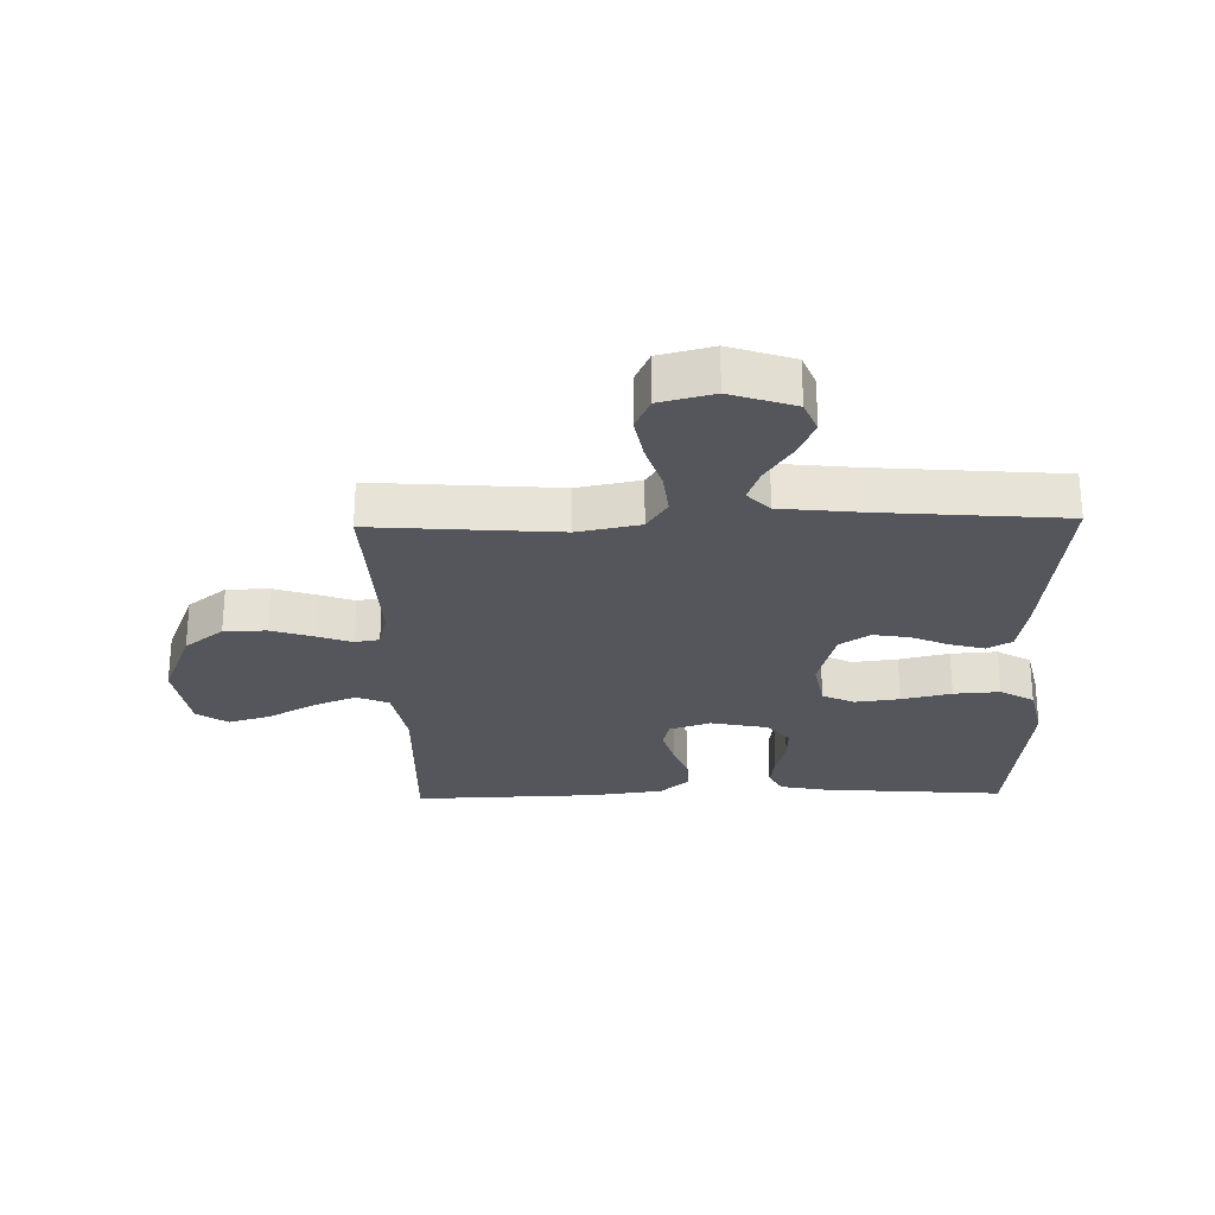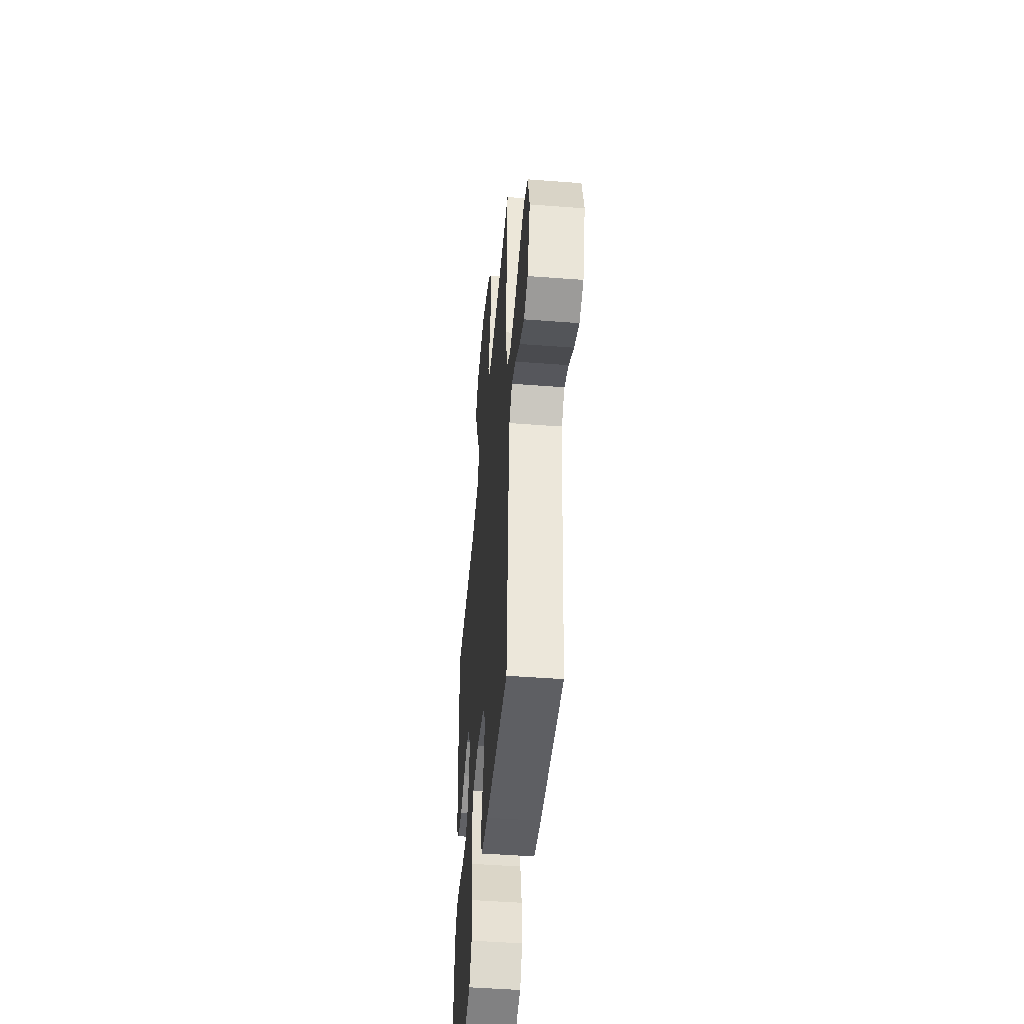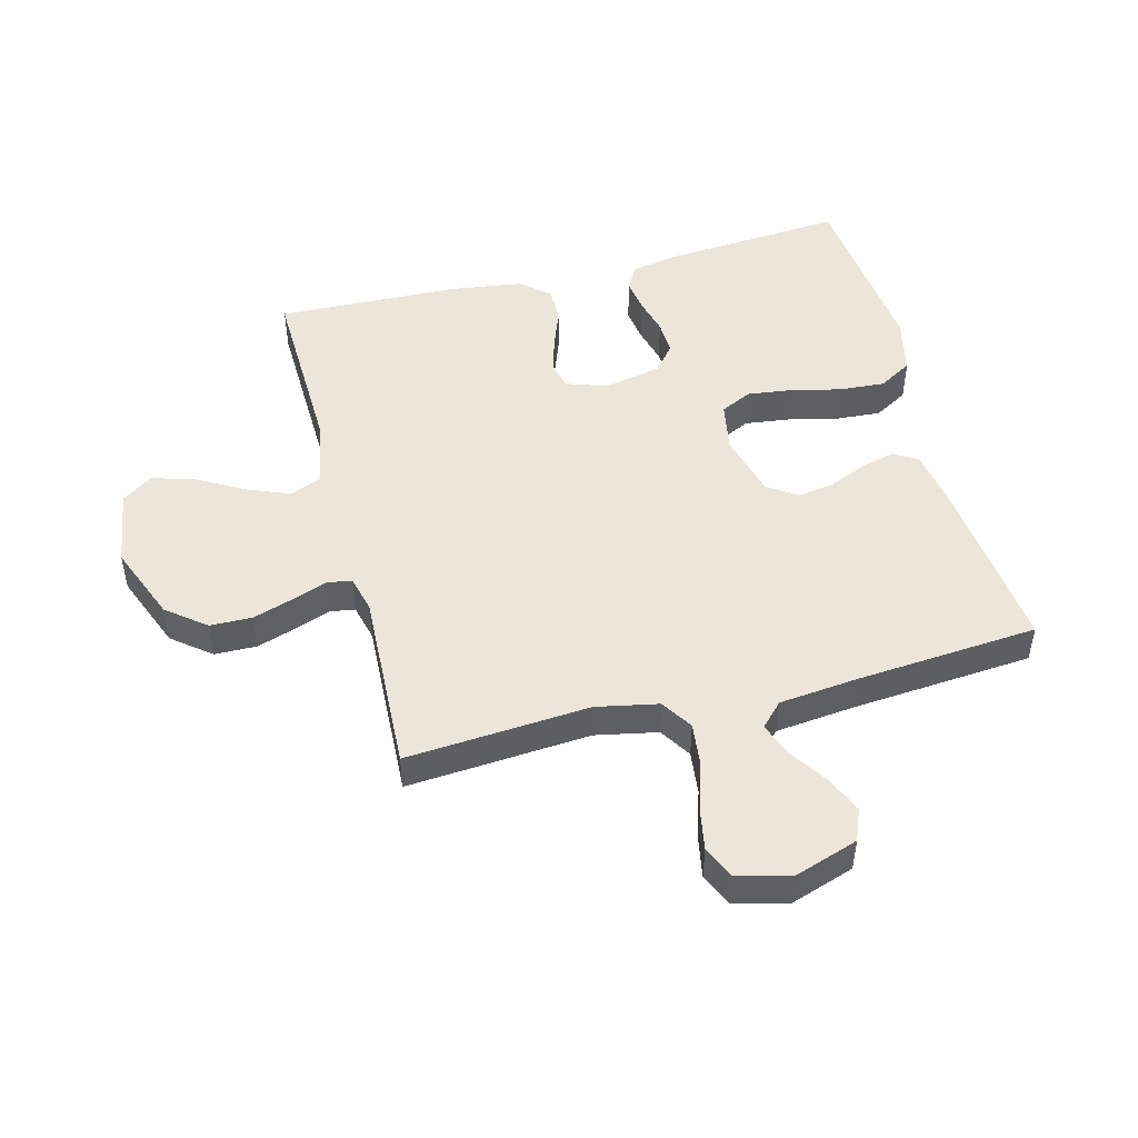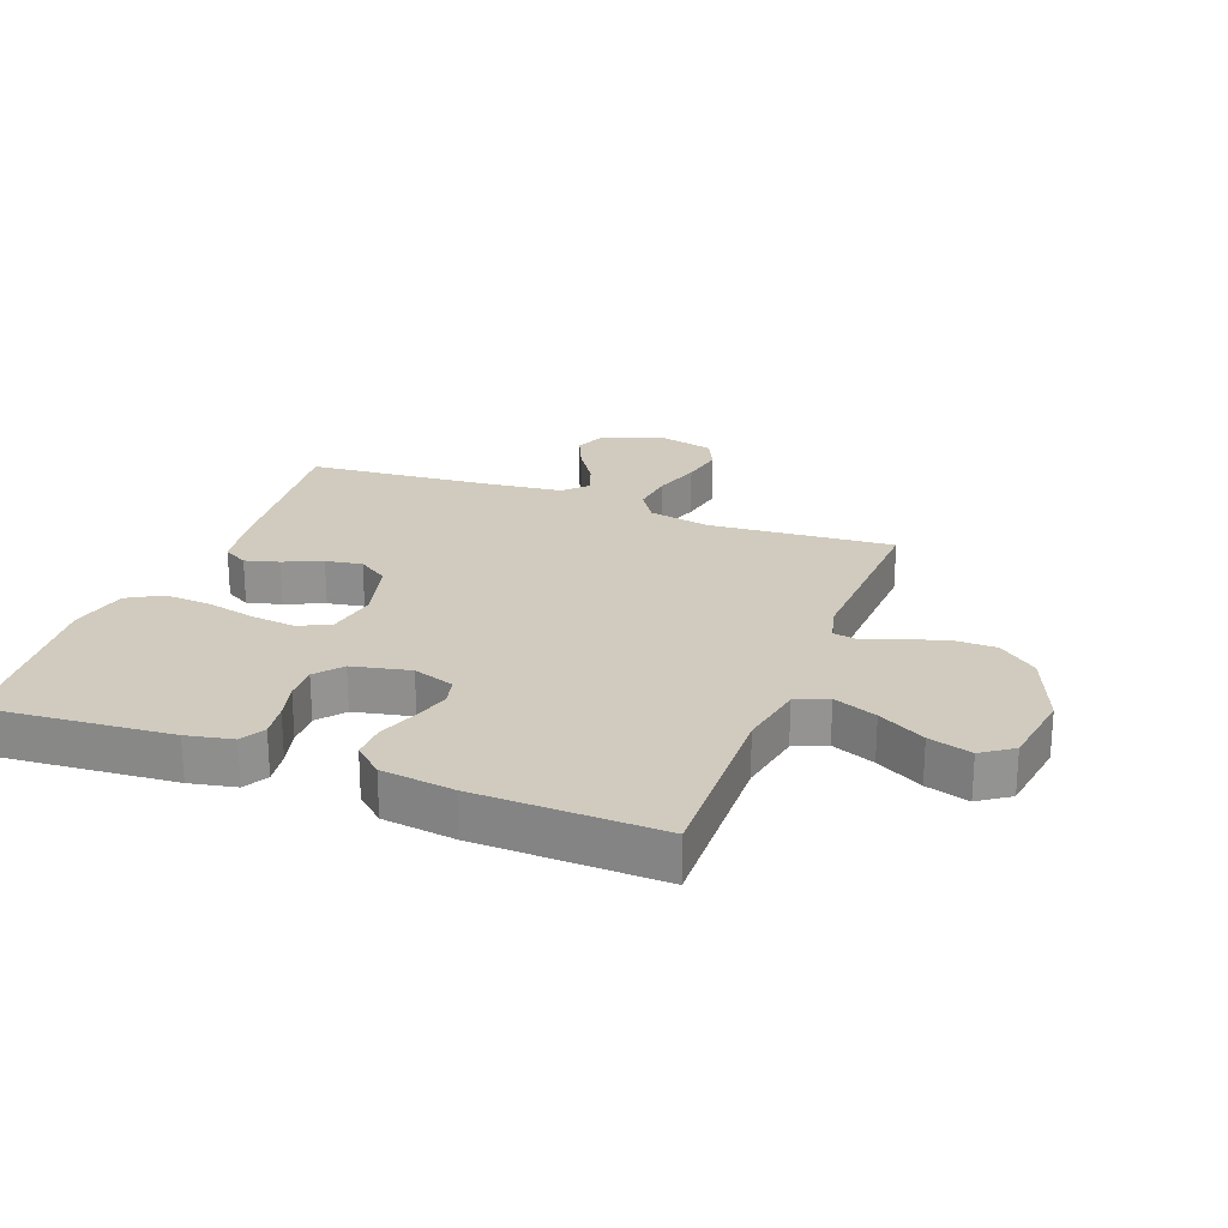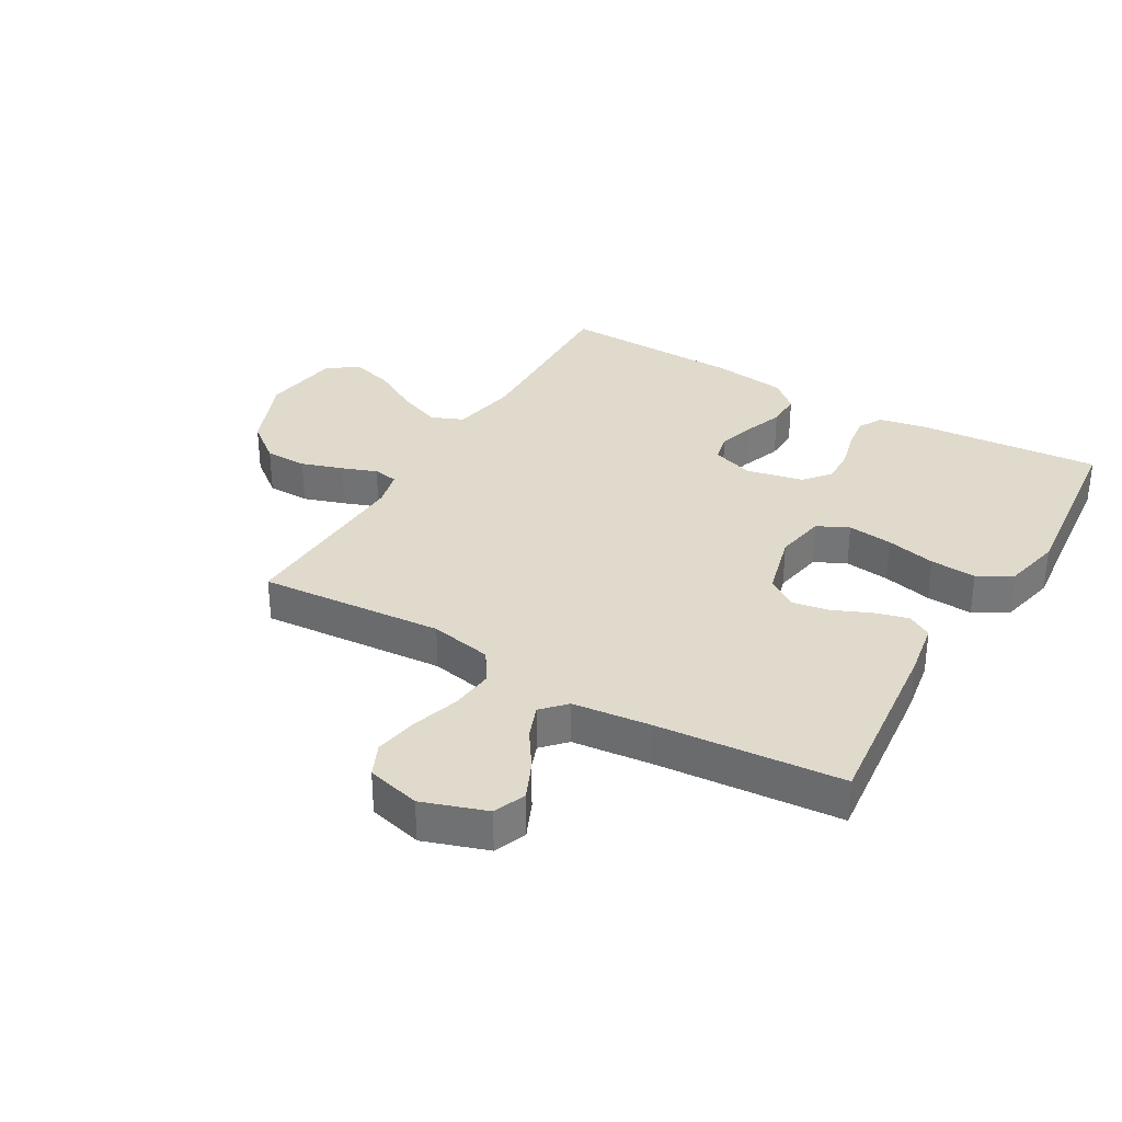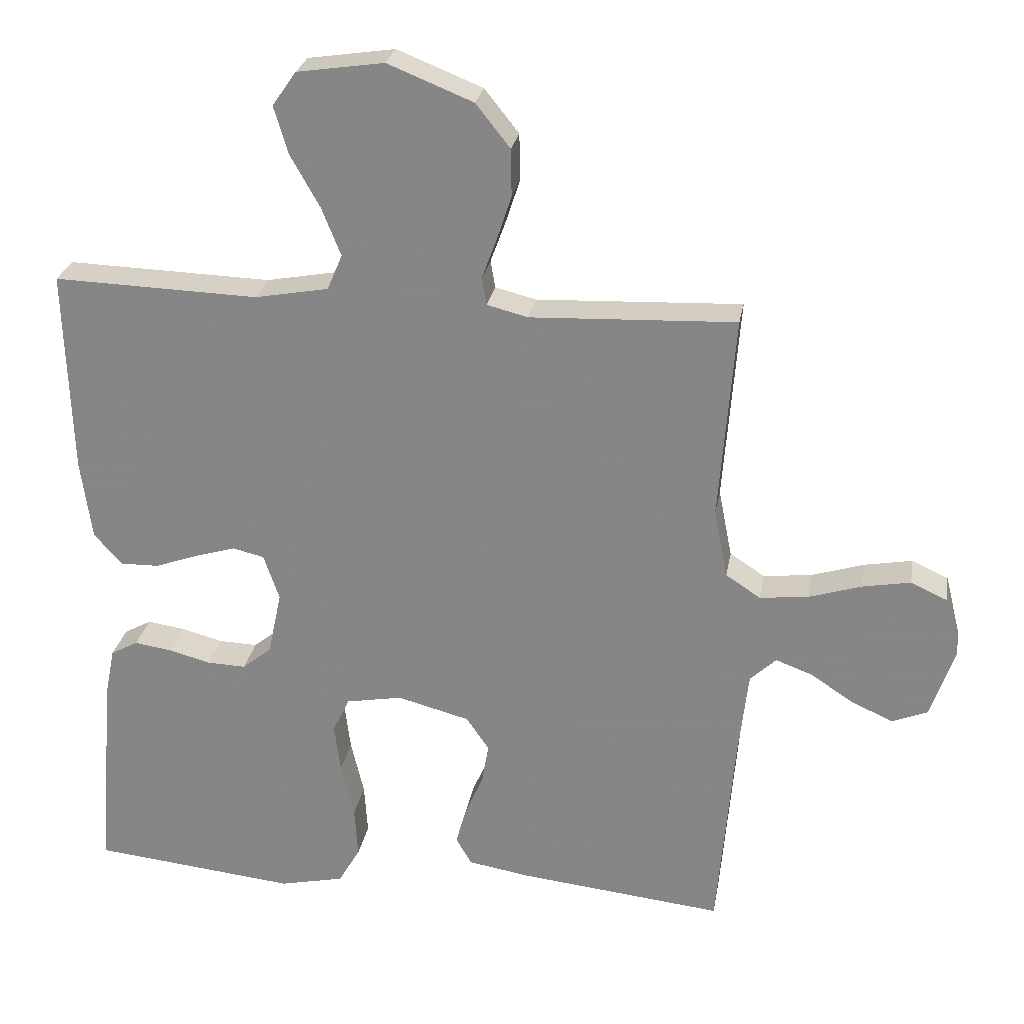
<metadata>
{"format":"obj","ext":"obj","renderer":"f3d","projection":"perspective","resolution":1024,"background":"white","views":[{"elev":-26.3,"azim":91.4,"up":"+Y"},{"elev":-47.7,"azim":85.1,"up":"+Z"},{"elev":48.5,"azim":75.6,"up":"+Y"},{"elev":23.4,"azim":-69.3,"up":"+Y"},{"elev":33.0,"azim":120.2,"up":"+Y"},{"elev":26.3,"azim":9.8,"up":"+Z"}]}
</metadata>
<code>
v -0.5 0.07 0.5
v -0.2 0.07 0.491
v -0.092 0.07 0.511
v -0.07 0.07 0.563
v -0.098 0.07 0.633
v -0.141 0.07 0.709
v -0.162 0.07 0.779
v -0.127 0.07 0.829
v 0 0.07 0.848
v 0.125 0.07 0.798
v 0.175 0.07 0.735
v 0.176 0.07 0.666
v 0.154 0.07 0.599
v 0.133 0.07 0.542
v 0.14 0.07 0.502
v 0.2 0.07 0.487
v 0.5 0.07 0.5
v 0.477 0.07 0.2
v 0.497 0.07 0.099
v 0.548 0.07 0.066
v 0.619 0.07 0.074
v 0.695 0.07 0.098
v 0.766 0.07 0.111
v 0.819 0.07 0.087
v 0.841 0.07 0
v 0.806 0.07 -0.104
v 0.754 0.07 -0.125
v 0.693 0.07 -0.098
v 0.631 0.07 -0.057
v 0.577 0.07 -0.037
v 0.539 0.07 -0.073
v 0.525 0.07 -0.2
v 0.5 0.07 -0.5
v 0.2 0.07 -0.468
v 0.11 0.07 -0.453
v 0.087 0.07 -0.413
v 0.102 0.07 -0.358
v 0.129 0.07 -0.296
v 0.139 0.07 -0.237
v 0.106 0.07 -0.188
v 0 0.07 -0.16
v -0.082 0.07 -0.175
v -0.107 0.07 -0.226
v -0.098 0.07 -0.299
v -0.079 0.07 -0.38
v -0.074 0.07 -0.455
v -0.106 0.07 -0.51
v -0.2 0.07 -0.531
v -0.5 0.07 -0.5
v -0.476 0.07 -0.2
v -0.461 0.07 -0.125
v -0.421 0.07 -0.103
v -0.366 0.07 -0.111
v -0.305 0.07 -0.127
v -0.248 0.07 -0.129
v -0.205 0.07 -0.094
v -0.185 0.07 0
v -0.208 0.07 0.067
v -0.254 0.07 0.078
v -0.314 0.07 0.06
v -0.377 0.07 0.037
v -0.434 0.07 0.036
v -0.475 0.07 0.082
v -0.491 0.07 0.2
v -0.5 0 0.5
v -0.2 0 0.491
v -0.092 0 0.511
v -0.07 0 0.563
v -0.098 0 0.633
v -0.141 0 0.709
v -0.162 0 0.779
v -0.127 0 0.829
v 0 0 0.848
v 0.125 0 0.798
v 0.175 0 0.735
v 0.176 0 0.666
v 0.154 0 0.599
v 0.133 0 0.542
v 0.14 0 0.502
v 0.2 0 0.487
v 0.5 0 0.5
v 0.477 0 0.2
v 0.497 0 0.099
v 0.548 0 0.066
v 0.619 0 0.074
v 0.695 0 0.098
v 0.766 0 0.111
v 0.819 0 0.087
v 0.841 0 0
v 0.806 0 -0.104
v 0.754 0 -0.125
v 0.693 0 -0.098
v 0.631 0 -0.057
v 0.577 0 -0.037
v 0.539 0 -0.073
v 0.525 0 -0.2
v 0.5 0 -0.5
v 0.2 0 -0.468
v 0.11 0 -0.453
v 0.087 0 -0.413
v 0.102 0 -0.358
v 0.129 0 -0.296
v 0.139 0 -0.237
v 0.106 0 -0.188
v 0 0 -0.16
v -0.082 0 -0.175
v -0.107 0 -0.226
v -0.098 0 -0.299
v -0.079 0 -0.38
v -0.074 0 -0.455
v -0.106 0 -0.51
v -0.2 0 -0.531
v -0.5 0 -0.5
v -0.476 0 -0.2
v -0.461 0 -0.125
v -0.421 0 -0.103
v -0.366 0 -0.111
v -0.305 0 -0.127
v -0.248 0 -0.129
v -0.205 0 -0.094
v -0.185 0 0
v -0.208 0 0.067
v -0.254 0 0.078
v -0.314 0 0.06
v -0.377 0 0.037
v -0.434 0 0.036
v -0.475 0 0.082
v -0.491 0 0.2
f 63 64 1 2
f 60 61 62 63
f 59 60 63 2
f 58 59 2 3
f 57 58 3 4
f 51 52 53 54
f 51 54 55
f 50 51 55
f 49 50 55
f 48 49 55 56
f 44 45 46 47
f 43 44 47 48
f 35 36 37 38
f 35 38 39
f 32 33 34 35
f 31 32 35 39
f 30 31 39 40
f 26 27 28 29
f 26 29 30
f 25 26 30
f 24 25 30
f 21 22 23 24
f 20 21 24 30
f 19 20 30 40
f 16 17 18
f 15 16 18 19
f 11 12 13 14
f 9 10 11 14
f 9 14 15
f 8 9 15
f 5 6 7 8
f 4 5 8 15
f 57 4 15 19
f 43 48 56 57
f 42 43 57
f 41 42 57 19
f 19 40 41
f 66 65 128 127
f 127 126 125 124
f 66 127 124 123
f 67 66 123 122
f 68 67 122 121
f 118 117 116 115
f 119 118 115
f 119 115 114
f 119 114 113
f 120 119 113 112
f 111 110 109 108
f 112 111 108 107
f 102 101 100 99
f 103 102 99
f 99 98 97 96
f 103 99 96 95
f 104 103 95 94
f 93 92 91 90
f 94 93 90
f 94 90 89
f 94 89 88
f 88 87 86 85
f 94 88 85 84
f 104 94 84 83
f 82 81 80
f 83 82 80 79
f 78 77 76 75
f 78 75 74 73
f 79 78 73
f 79 73 72
f 72 71 70 69
f 79 72 69 68
f 83 79 68 121
f 121 120 112 107
f 121 107 106
f 83 121 106 105
f 105 104 83
f 1 65 66 2
f 2 66 67 3
f 3 67 68 4
f 4 68 69 5
f 5 69 70 6
f 6 70 71 7
f 7 71 72 8
f 8 72 73 9
f 9 73 74 10
f 10 74 75 11
f 11 75 76 12
f 12 76 77 13
f 13 77 78 14
f 14 78 79 15
f 15 79 80 16
f 16 80 81 17
f 17 81 82 18
f 18 82 83 19
f 19 83 84 20
f 20 84 85 21
f 21 85 86 22
f 22 86 87 23
f 23 87 88 24
f 24 88 89 25
f 25 89 90 26
f 26 90 91 27
f 27 91 92 28
f 28 92 93 29
f 29 93 94 30
f 30 94 95 31
f 31 95 96 32
f 32 96 97 33
f 33 97 98 34
f 34 98 99 35
f 35 99 100 36
f 36 100 101 37
f 37 101 102 38
f 38 102 103 39
f 39 103 104 40
f 40 104 105 41
f 41 105 106 42
f 42 106 107 43
f 43 107 108 44
f 44 108 109 45
f 45 109 110 46
f 46 110 111 47
f 47 111 112 48
f 48 112 113 49
f 49 113 114 50
f 50 114 115 51
f 51 115 116 52
f 52 116 117 53
f 53 117 118 54
f 54 118 119 55
f 55 119 120 56
f 56 120 121 57
f 57 121 122 58
f 58 122 123 59
f 59 123 124 60
f 60 124 125 61
f 61 125 126 62
f 62 126 127 63
f 63 127 128 64
f 64 128 65 1

</code>
